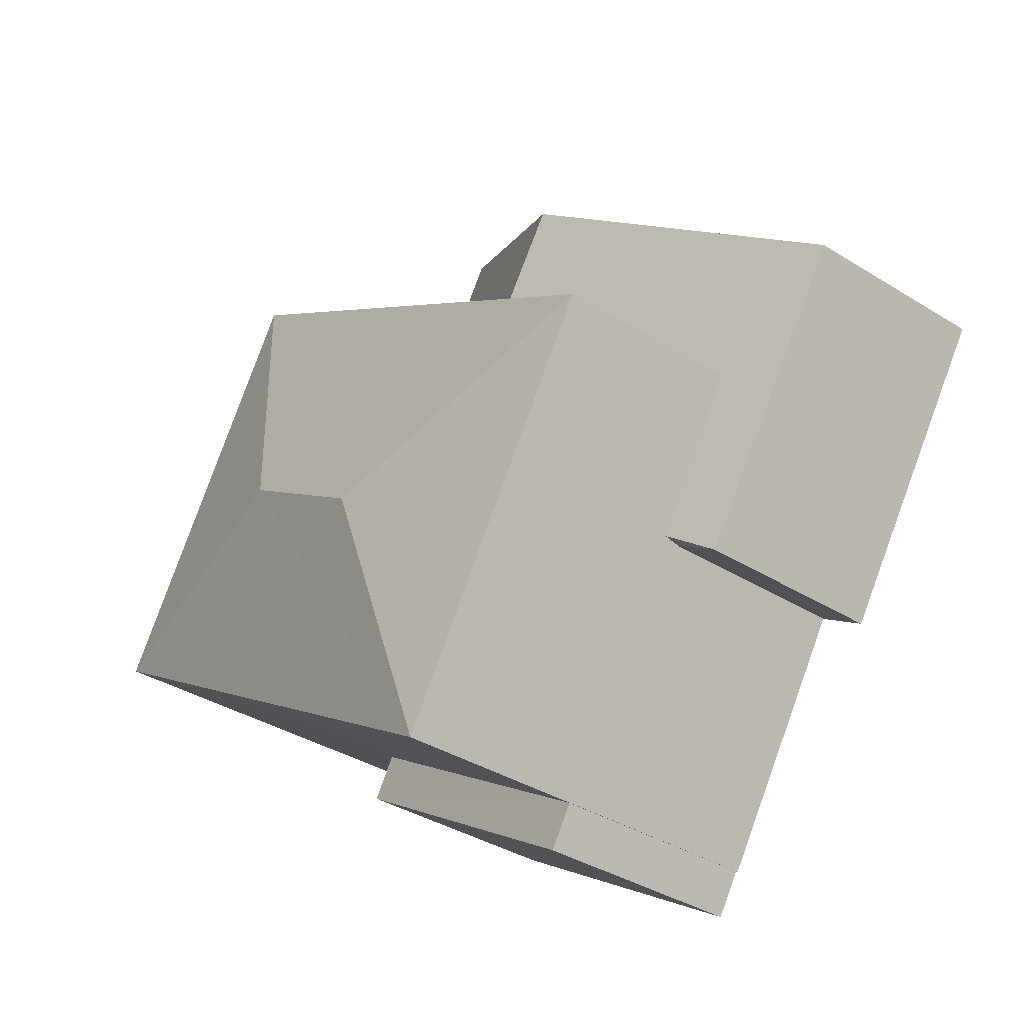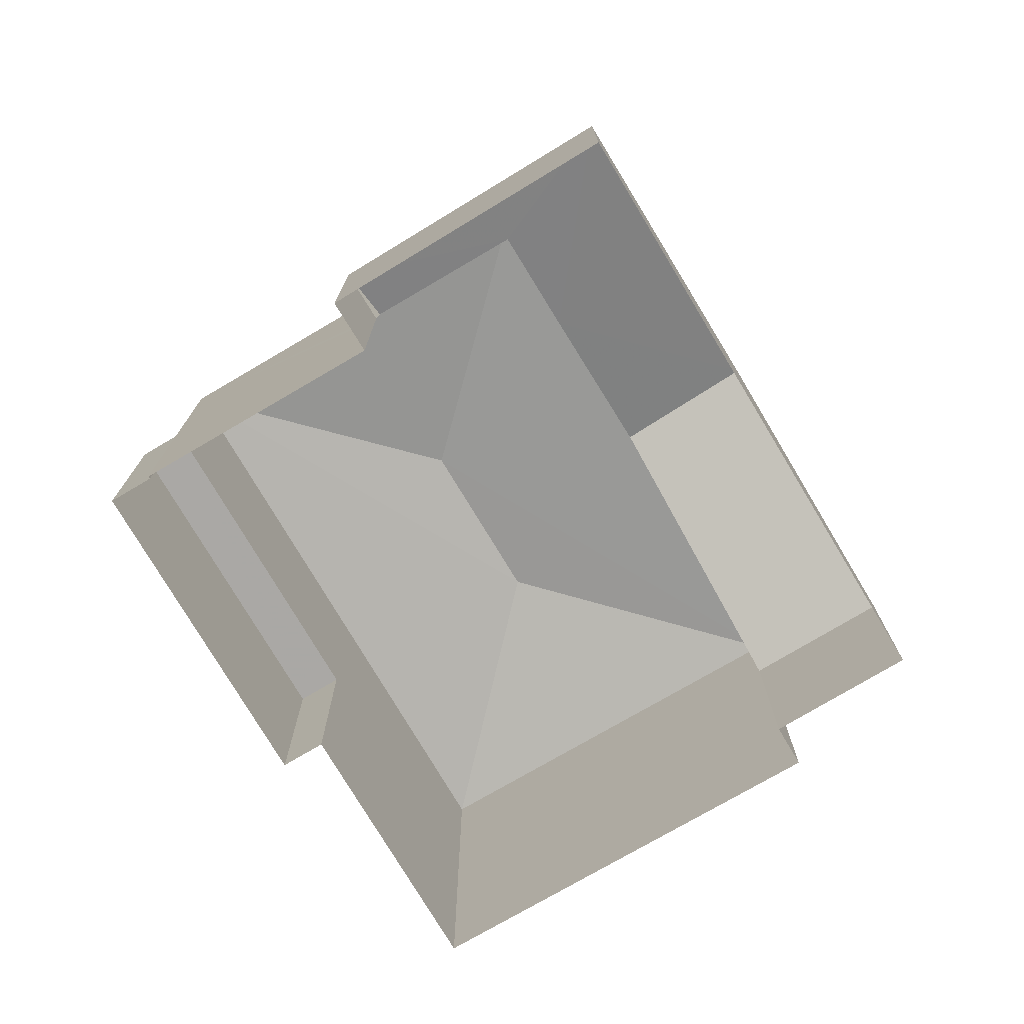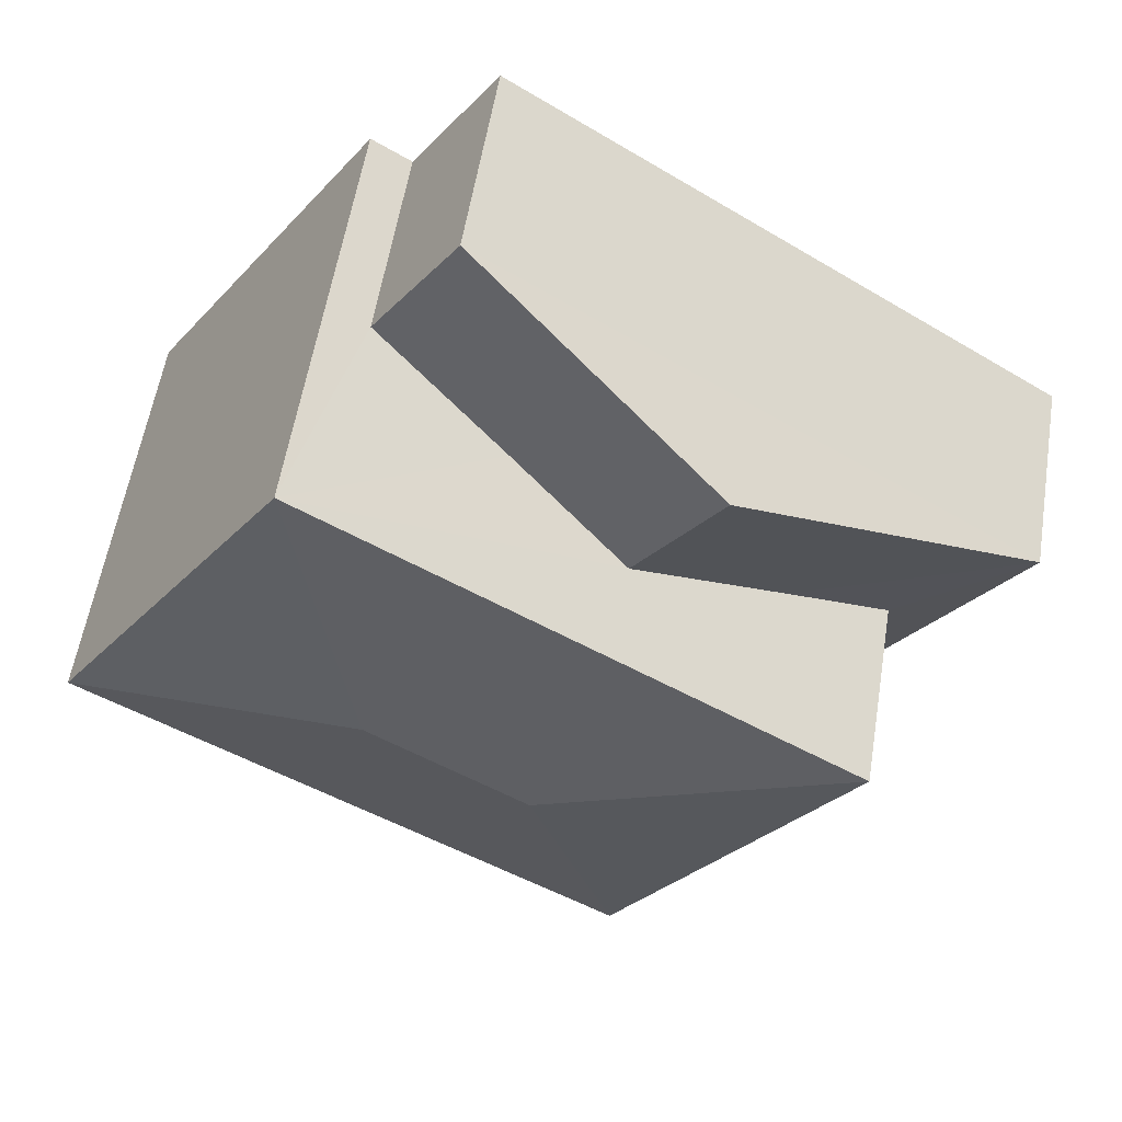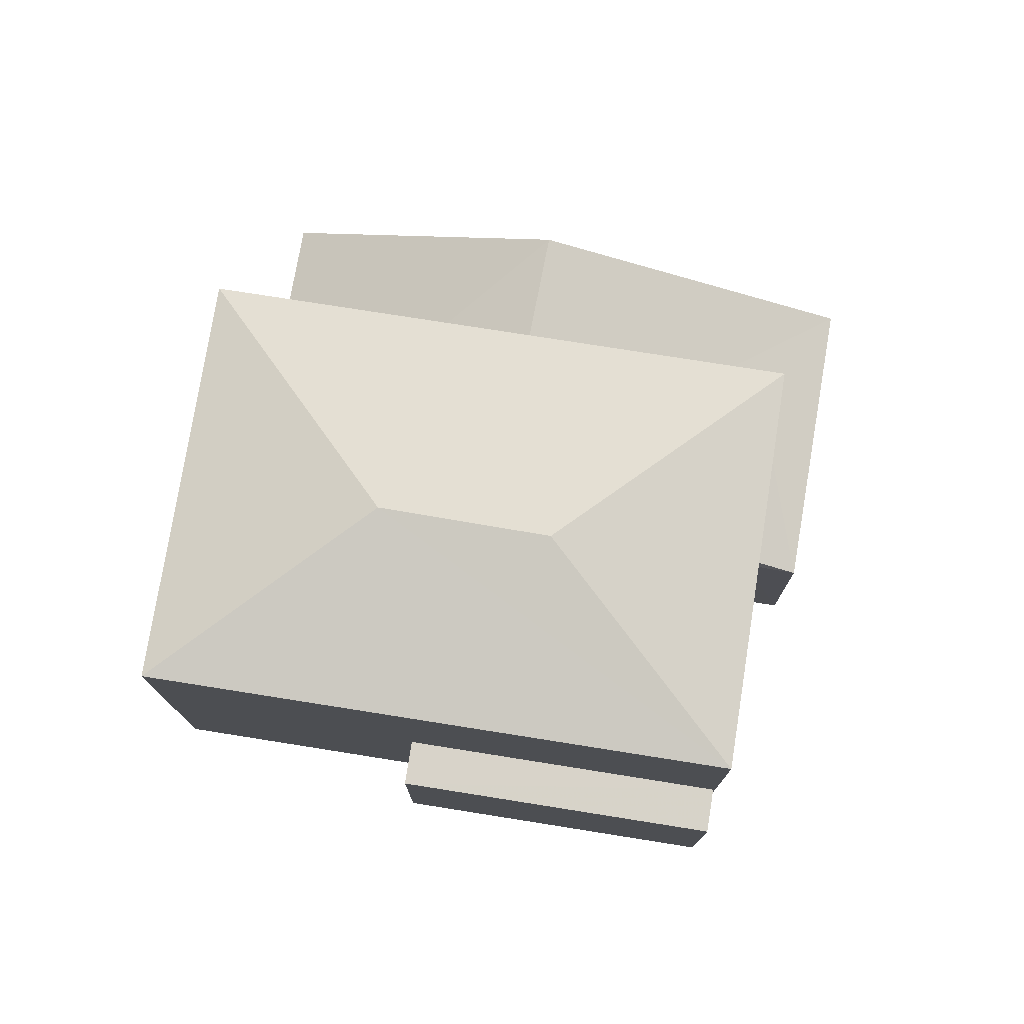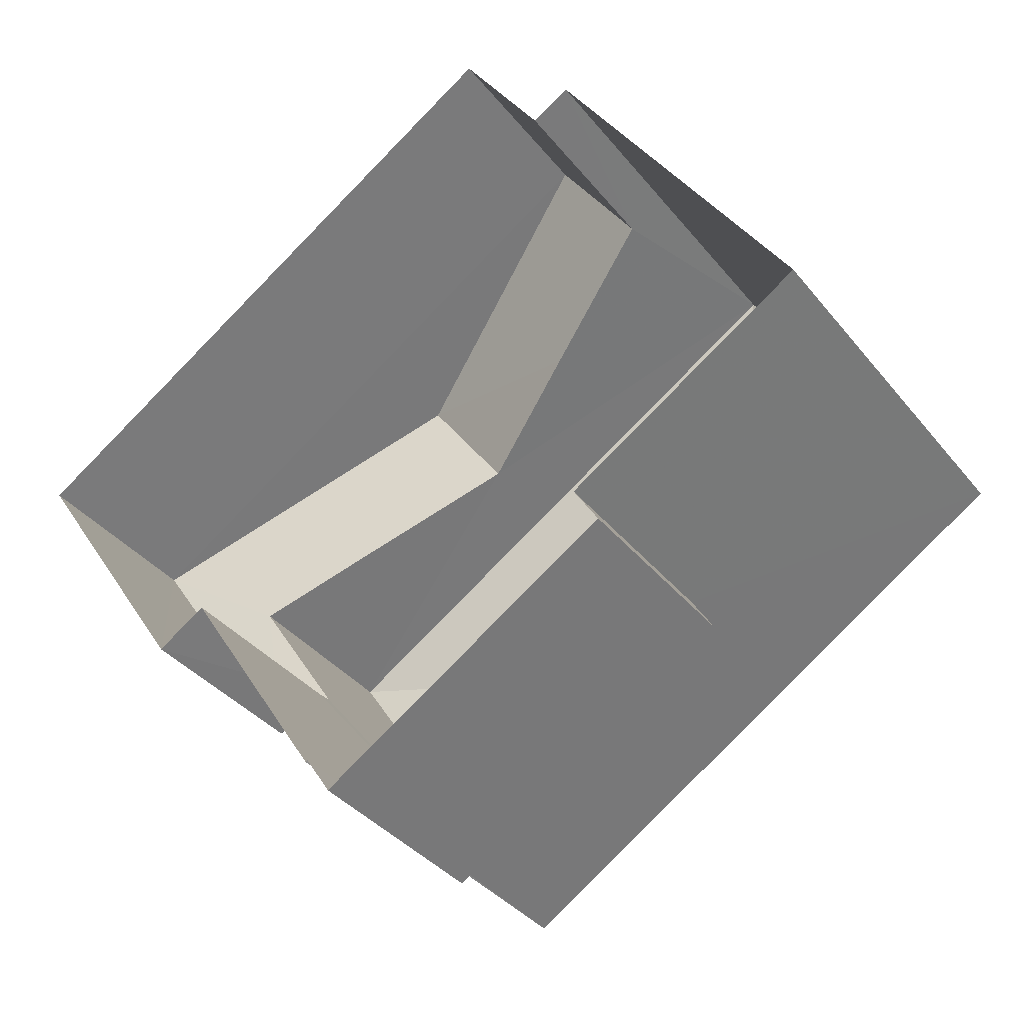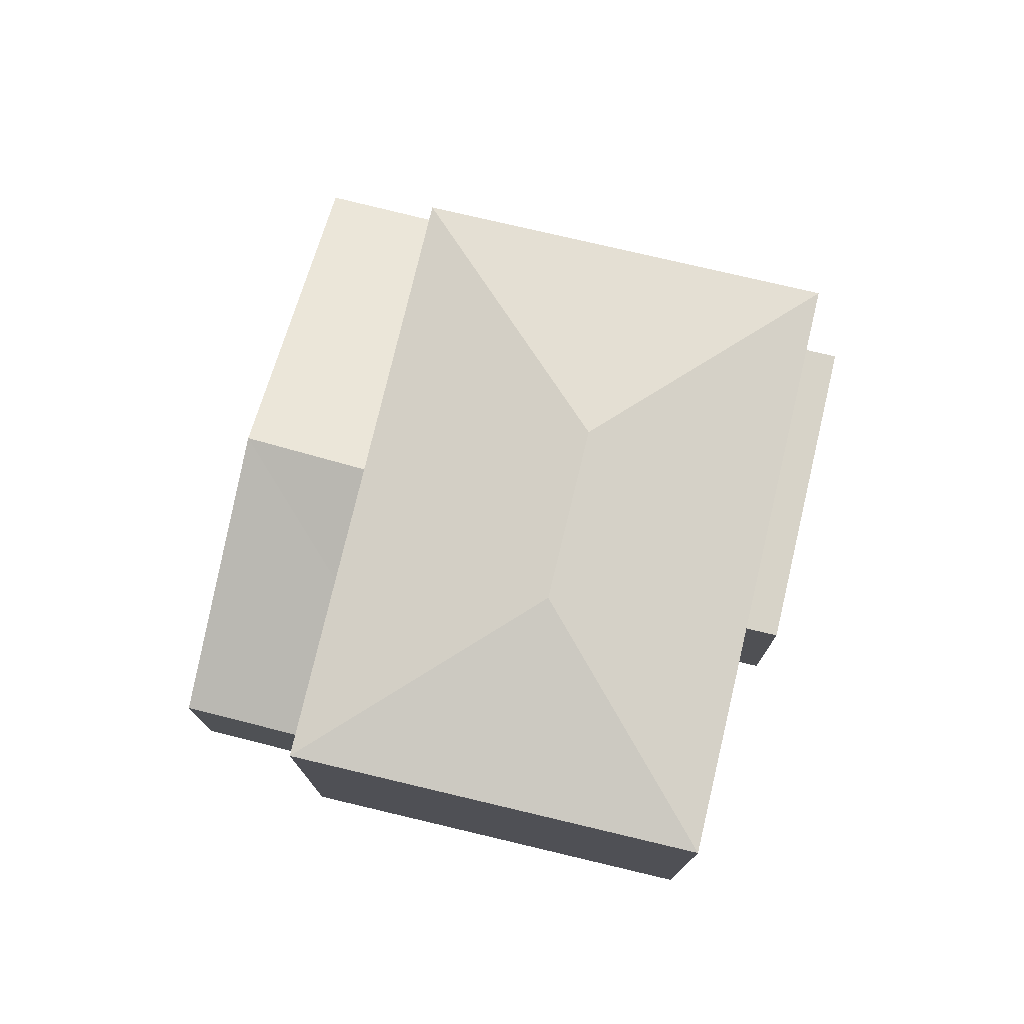
<metadata>
{"format":"obj","ext":"obj","renderer":"f3d","projection":"perspective","resolution":1024,"background":"white","views":[{"elev":-36.8,"azim":51.3,"up":"+Y"},{"elev":-75.2,"azim":87.7,"up":"+Z"},{"elev":57.1,"azim":9.2,"up":"+Y"},{"elev":76.4,"azim":-23.7,"up":"+Z"},{"elev":-36.5,"azim":-146.6,"up":"+Y"},{"elev":76.5,"azim":-109.4,"up":"+Z"}]}
</metadata>
<code>
v -8.843e+04 -1.009e+05 2.295
v -8.843e+04 -1.009e+05 2.294
v -8.843e+04 -1.009e+05 2.295
v -8.842e+04 -1.009e+05 2.293
v -8.843e+04 -1.009e+05 2.294
v -8.843e+04 -1.009e+05 2.294
v -8.843e+04 -1.009e+05 2.292
v -8.843e+04 -1.009e+05 2.294
v -8.844e+04 -1.009e+05 2.293
v -8.843e+04 -1.009e+05 2.292
v -8.843e+04 -1.009e+05 2.295
v -8.843e+04 -1.009e+05 2.291
v -8.843e+04 -1.009e+05 5.509
v -8.843e+04 -1.009e+05 5.508
v -8.843e+04 -1.009e+05 5.509
v -8.843e+04 -1.009e+05 5.508
v -8.843e+04 -1.009e+05 8.344
v -8.843e+04 -1.009e+05 8.912
v -8.844e+04 -1.009e+05 8.342
v -8.843e+04 -1.009e+05 8.913
v -8.843e+04 -1.009e+05 8.341
v -8.843e+04 -1.009e+05 8.342
v -8.843e+04 -1.009e+05 6.068
v -8.842e+04 -1.009e+05 5.222
v -8.843e+04 -1.009e+05 6.901
v -8.843e+04 -1.009e+05 6.902
v -8.843e+04 -1.009e+05 5.512
v -8.843e+04 -1.009e+05 5.502
v -8.843e+04 -1.009e+05 5.223
v -8.843e+04 -1.009e+05 6.099
v -8.843e+04 -1.009e+05 5.22
v -8.843e+04 -1.009e+05 5.221
v -8.843e+04 -1.009e+05 5.223
f 1 2 3
f 4 5 6
f 7 8 9
f 2 8 3
f 7 9 10
f 11 3 6
f 12 4 7
f 4 6 7
f 6 8 7
f 3 8 6
f 13 14 15
f 13 16 14
f 17 18 19
f 20 18 17
f 18 21 19
f 20 17 22
f 18 20 21
f 21 20 22
f 23 24 25
f 26 23 25
f 27 24 23
f 28 29 27
f 29 24 27
f 30 26 25
f 30 25 31
f 32 30 31
f 33 29 28
f 13 15 1
f 3 13 1
f 14 2 1
f 15 14 1
f 8 2 14
f 16 8 14
f 3 11 13
f 11 17 13
f 8 16 9
f 16 17 19
f 13 17 16
f 9 16 19
f 11 6 33
f 11 33 17
f 28 22 17
f 28 27 22
f 33 28 17
f 9 21 10
f 9 19 21
f 10 32 7
f 23 22 27
f 21 32 10
f 26 21 22
f 30 32 21
f 23 26 22
f 30 21 26
f 25 24 31
f 33 5 29
f 33 6 5
f 7 31 12
f 7 32 31
f 31 4 12
f 31 24 4
f 24 29 5
f 4 24 5

</code>
